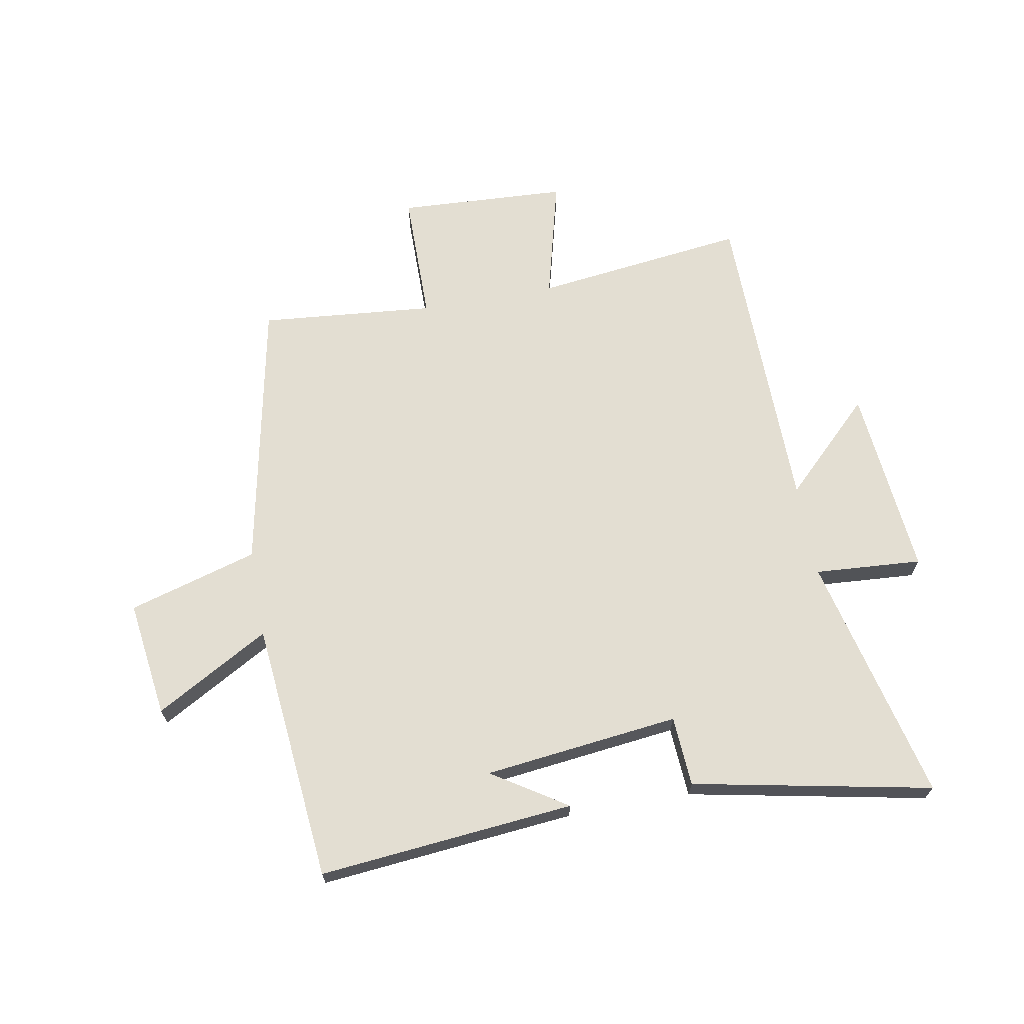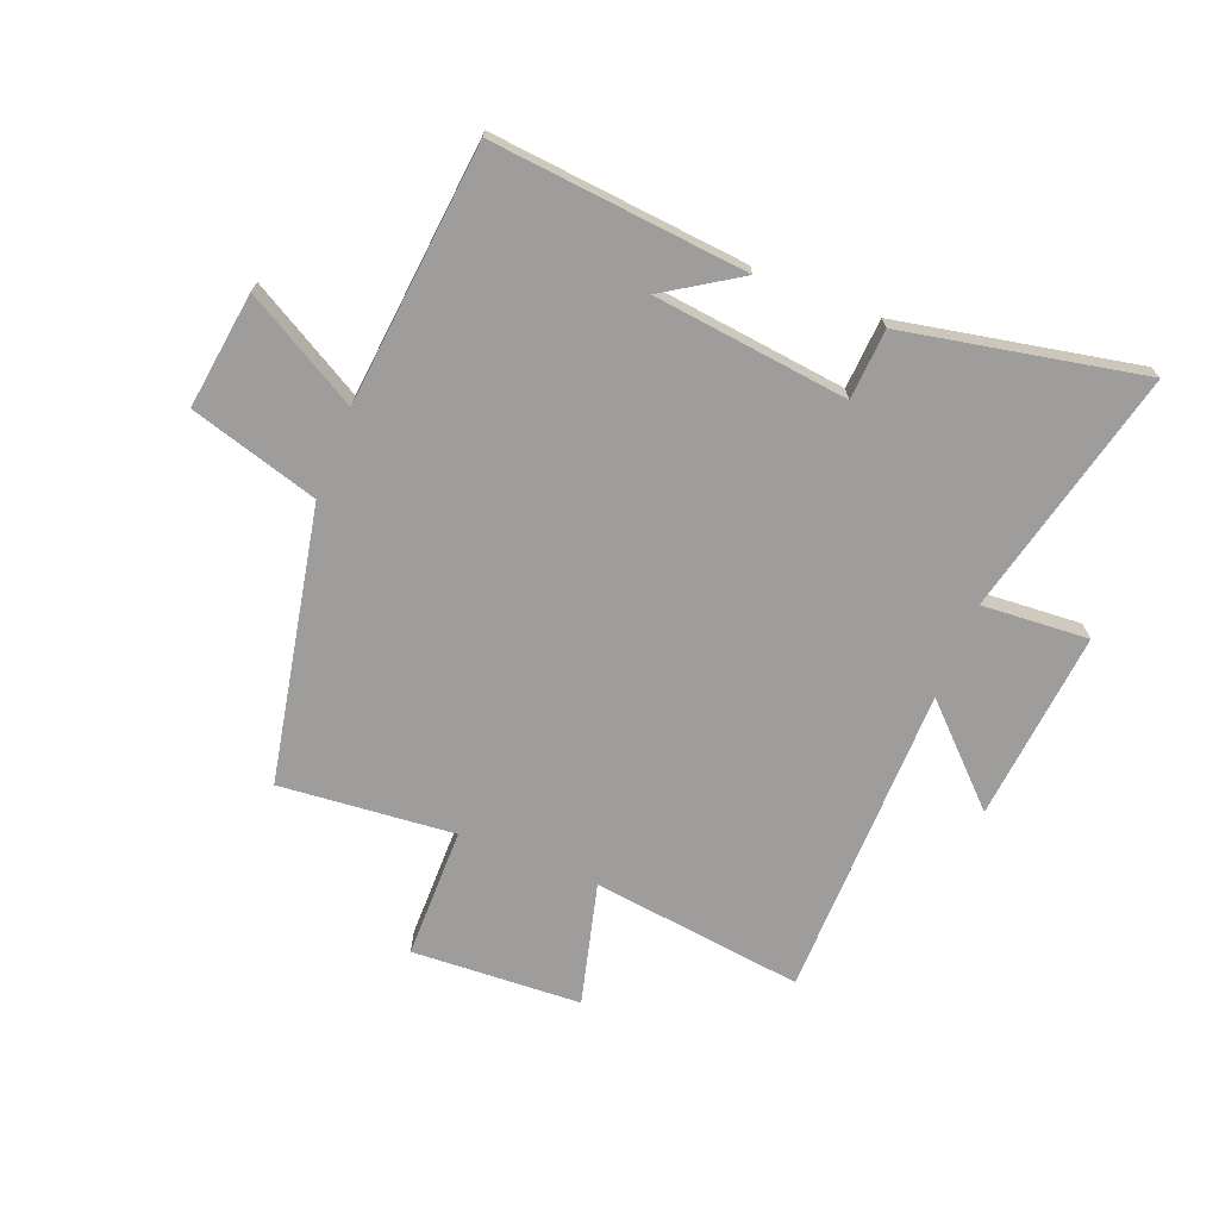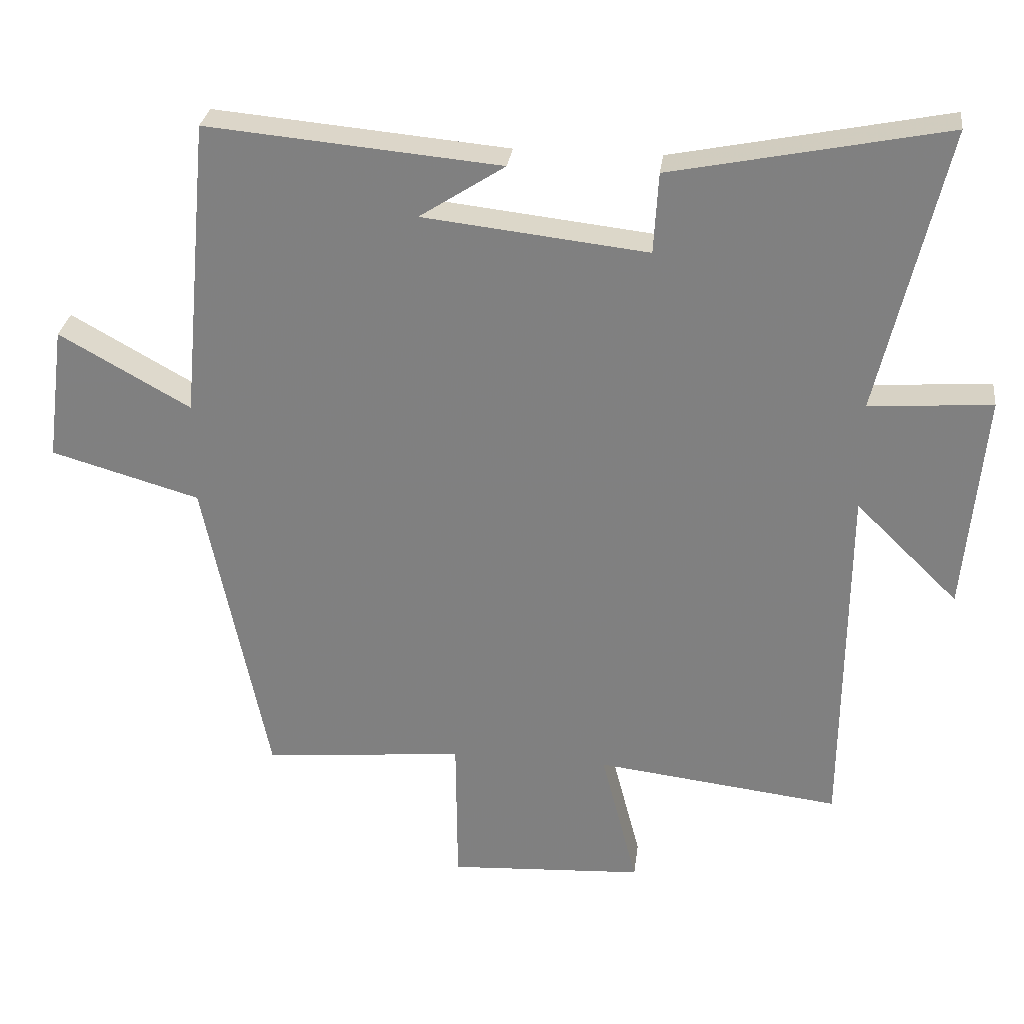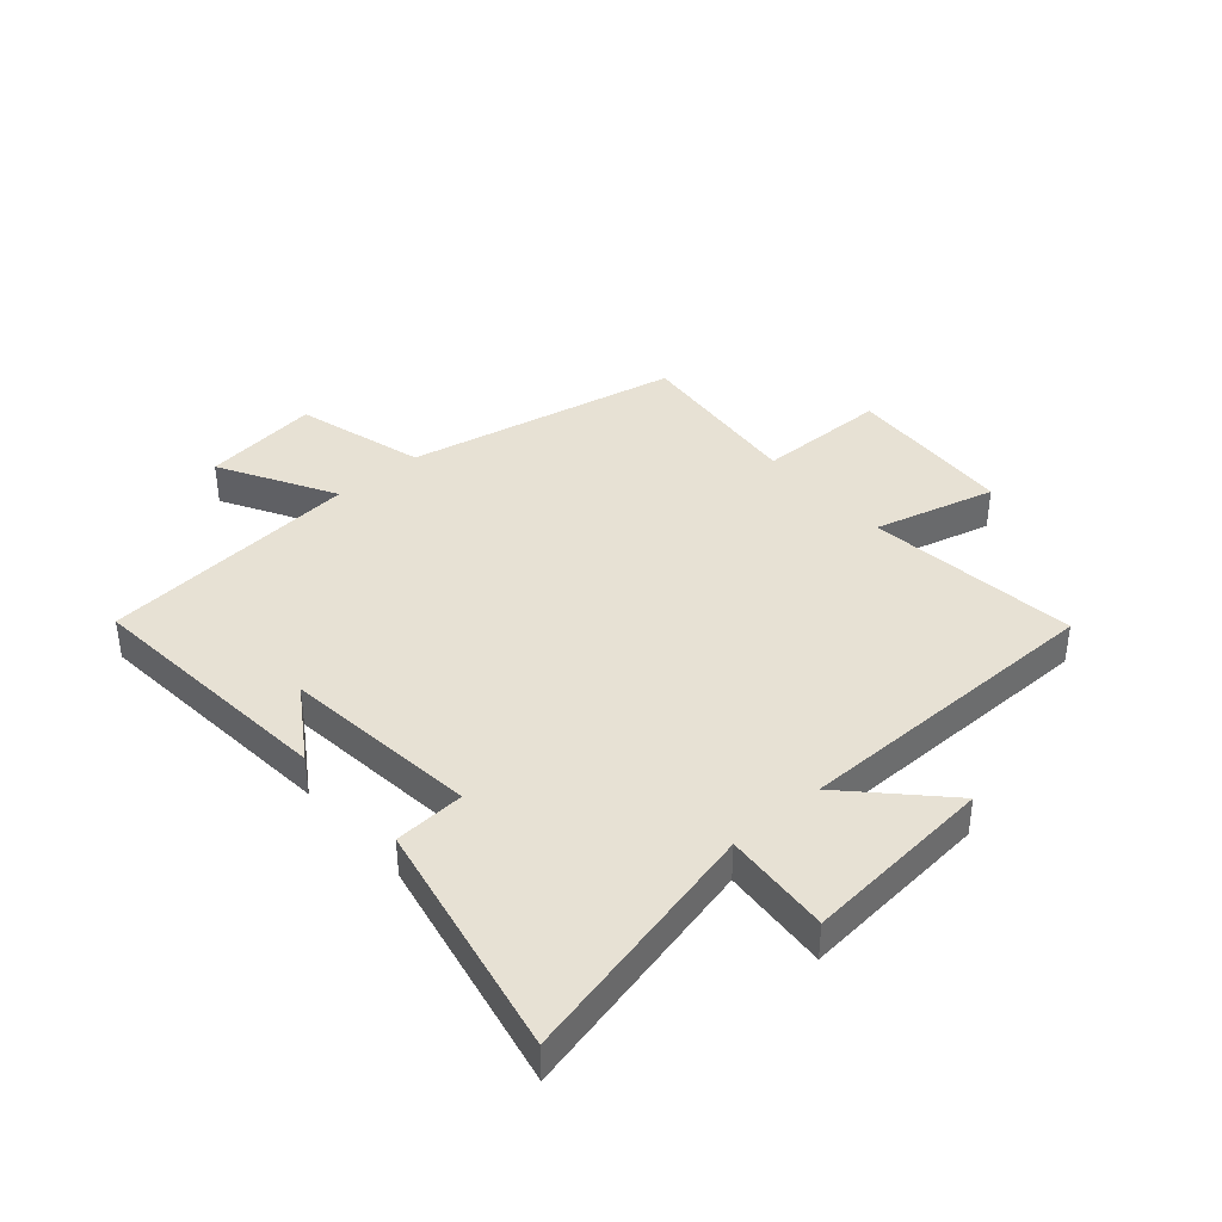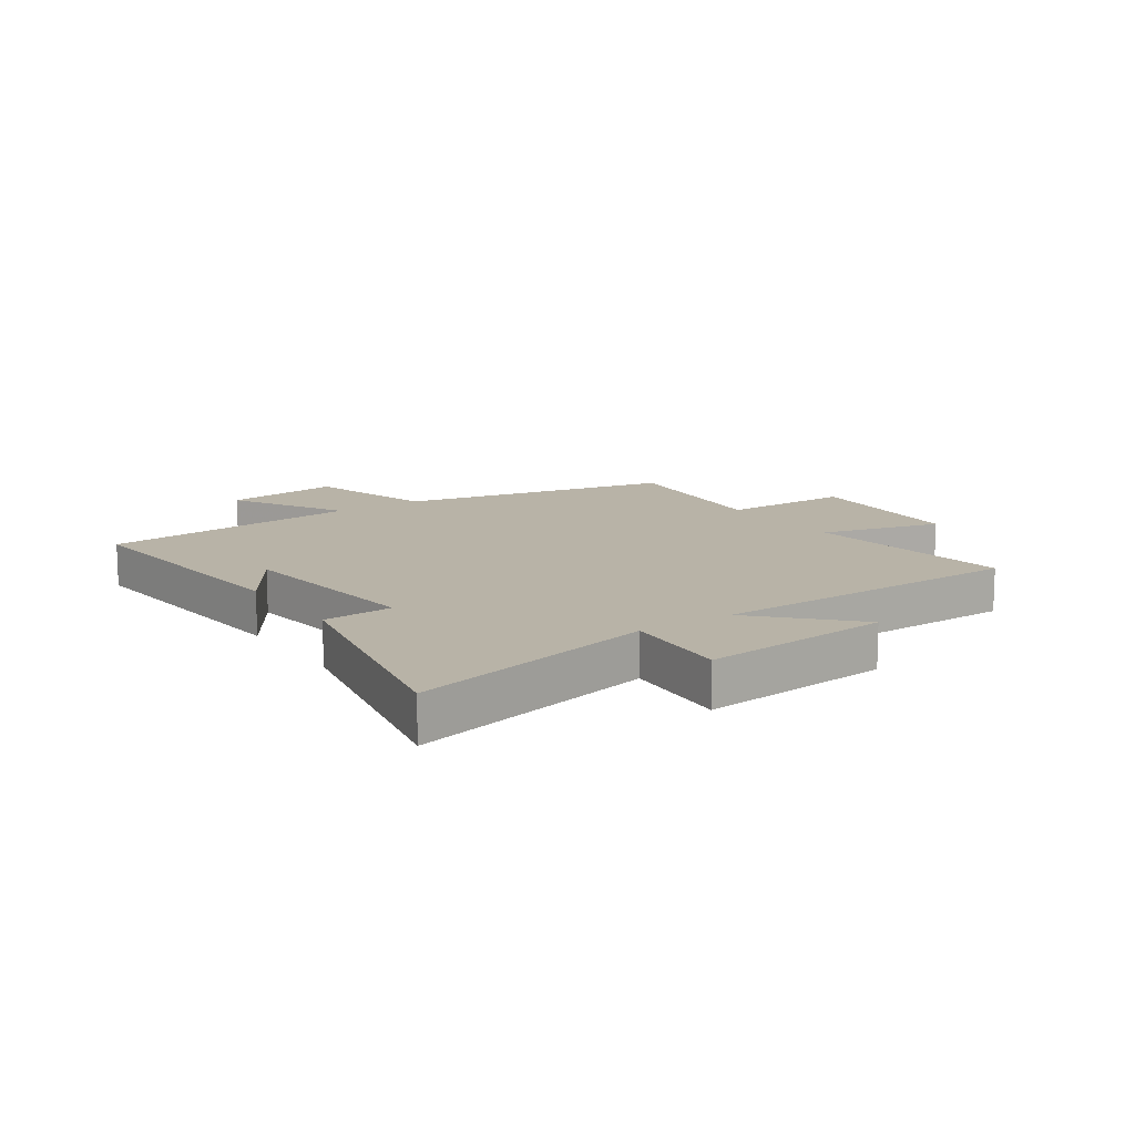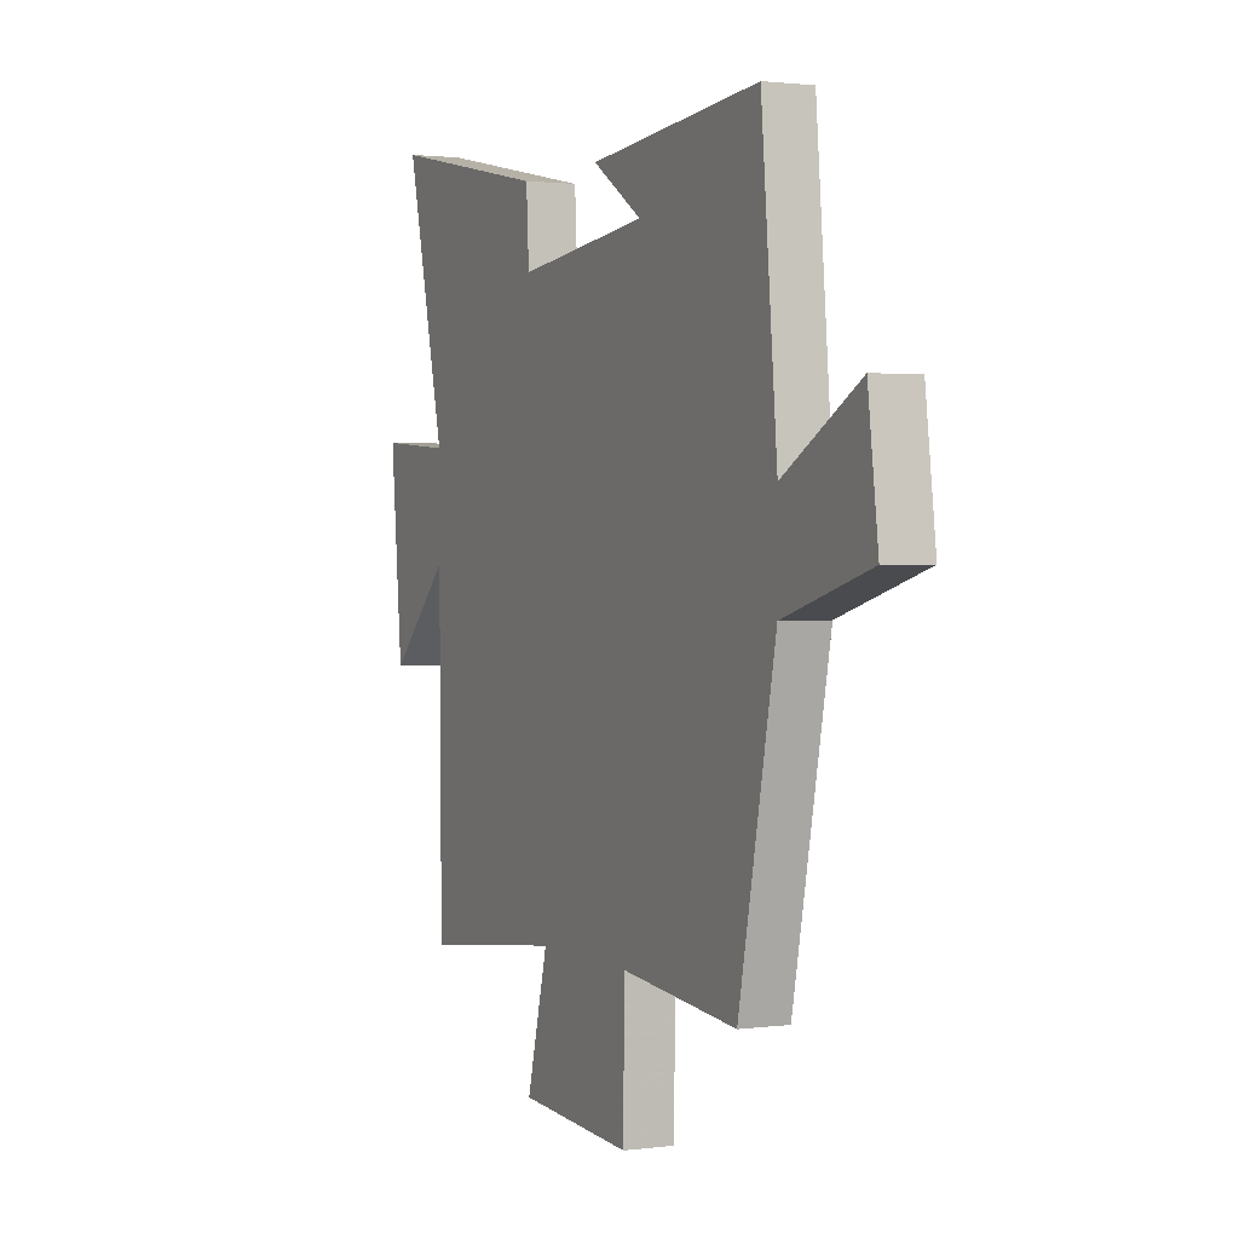
<metadata>
{"format":"obj","ext":"obj","renderer":"f3d","projection":"perspective","resolution":1024,"background":"white","views":[{"elev":67.4,"azim":-10.4,"up":"+Y"},{"elev":-70.4,"azim":-21.8,"up":"+Y"},{"elev":28.9,"azim":7.1,"up":"+Z"},{"elev":39.4,"azim":49.1,"up":"+Y"},{"elev":12.8,"azim":55.8,"up":"+Y"},{"elev":1.6,"azim":-115.4,"up":"+Z"}]}
</metadata>
<code>
v -0.405 0.07 -0.528
v -0.5 0.07 -0.06
v -0.721 0.07 0.004
v -0.695 0.07 0.204
v -0.5 0.07 0.094
v -0.459 0.07 0.54
v -0.022 0.07 0.5
v -0.149 0.07 0.418
v 0.185 0.07 0.38
v 0.192 0.07 0.5
v 0.6 0.07 0.582
v 0.5 0.07 0.158
v 0.683 0.07 0.171
v 0.653 0.07 -0.155
v 0.5 0.07 -0.006
v 0.495 0.07 -0.544
v 0.132 0.07 -0.5
v 0.186 0.07 -0.708
v -0.104 0.07 -0.724
v -0.106 0.07 -0.5
v -0.405 0 -0.528
v -0.5 0 -0.06
v -0.721 0 0.004
v -0.695 0 0.204
v -0.5 0 0.094
v -0.459 0 0.54
v -0.022 0 0.5
v -0.149 0 0.418
v 0.185 0 0.38
v 0.192 0 0.5
v 0.6 0 0.582
v 0.5 0 0.158
v 0.683 0 0.171
v 0.653 0 -0.155
v 0.5 0 -0.006
v 0.495 0 -0.544
v 0.132 0 -0.5
v 0.186 0 -0.708
v -0.104 0 -0.724
v -0.106 0 -0.5
f 17 18 19 20
f 15 16 17
f 15 17 20
f 12 13 14 15
f 20 1 2
f 15 20 2
f 12 15 2
f 9 10 11 12
f 8 9 12 2
f 6 7 8
f 5 6 8 2
f 2 3 4 5
f 40 39 38 37
f 37 36 35
f 40 37 35
f 35 34 33 32
f 22 21 40
f 22 40 35
f 22 35 32
f 32 31 30 29
f 22 32 29 28
f 28 27 26
f 22 28 26 25
f 25 24 23 22
f 1 21 22 2
f 2 22 23 3
f 3 23 24 4
f 4 24 25 5
f 5 25 26 6
f 6 26 27 7
f 7 27 28 8
f 8 28 29 9
f 9 29 30 10
f 10 30 31 11
f 11 31 32 12
f 12 32 33 13
f 13 33 34 14
f 14 34 35 15
f 15 35 36 16
f 16 36 37 17
f 17 37 38 18
f 18 38 39 19
f 19 39 40 20
f 20 40 21 1

</code>
